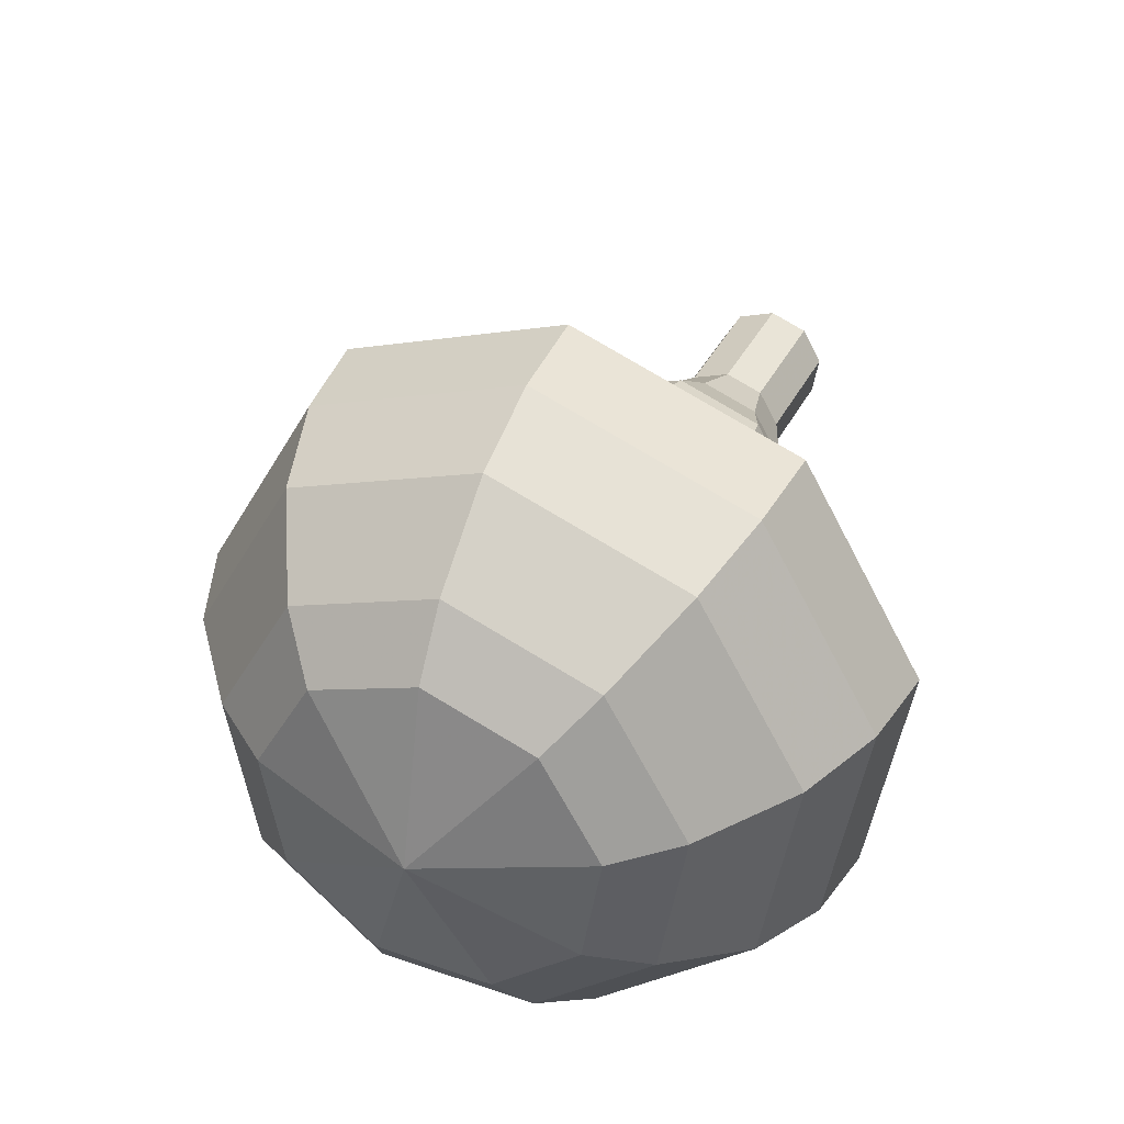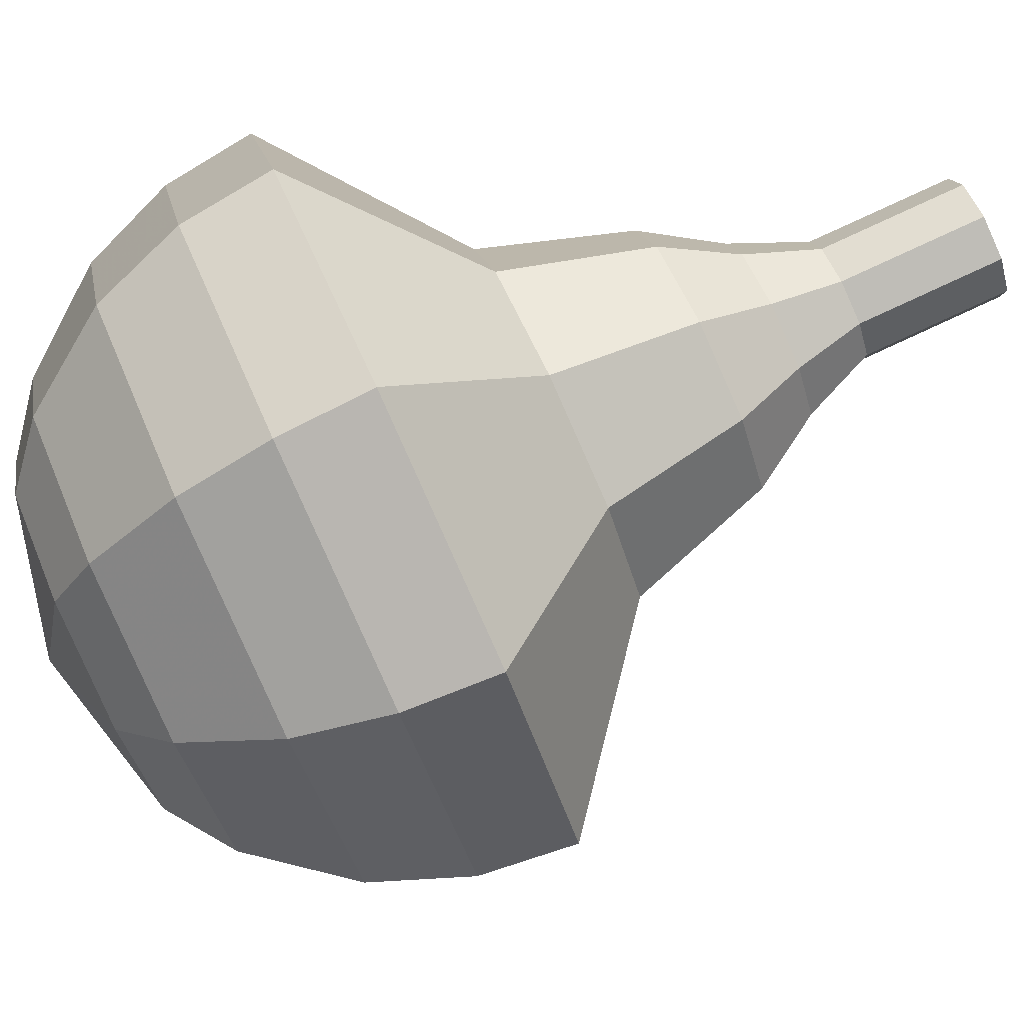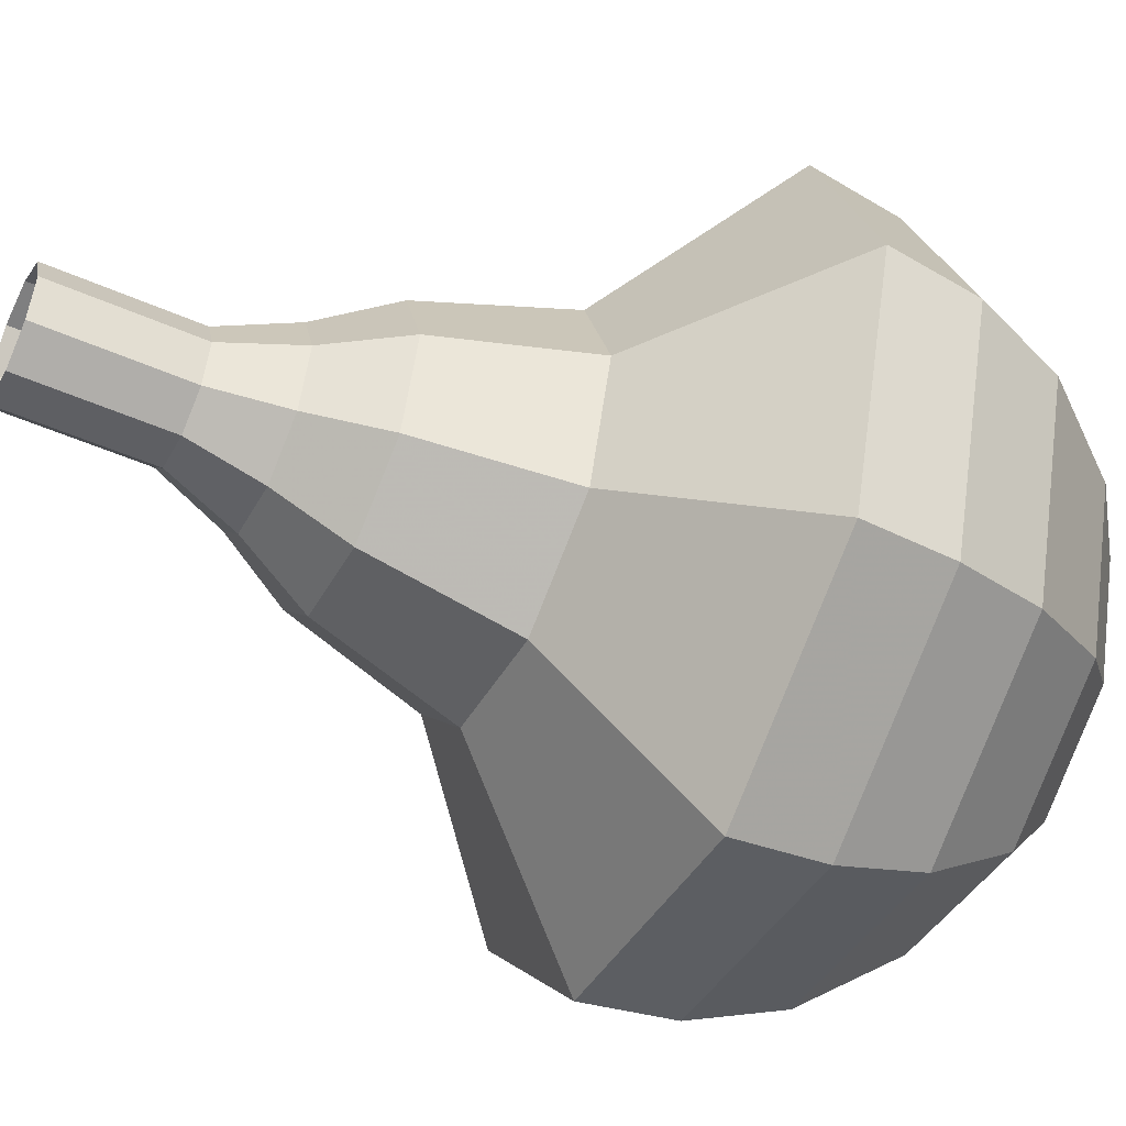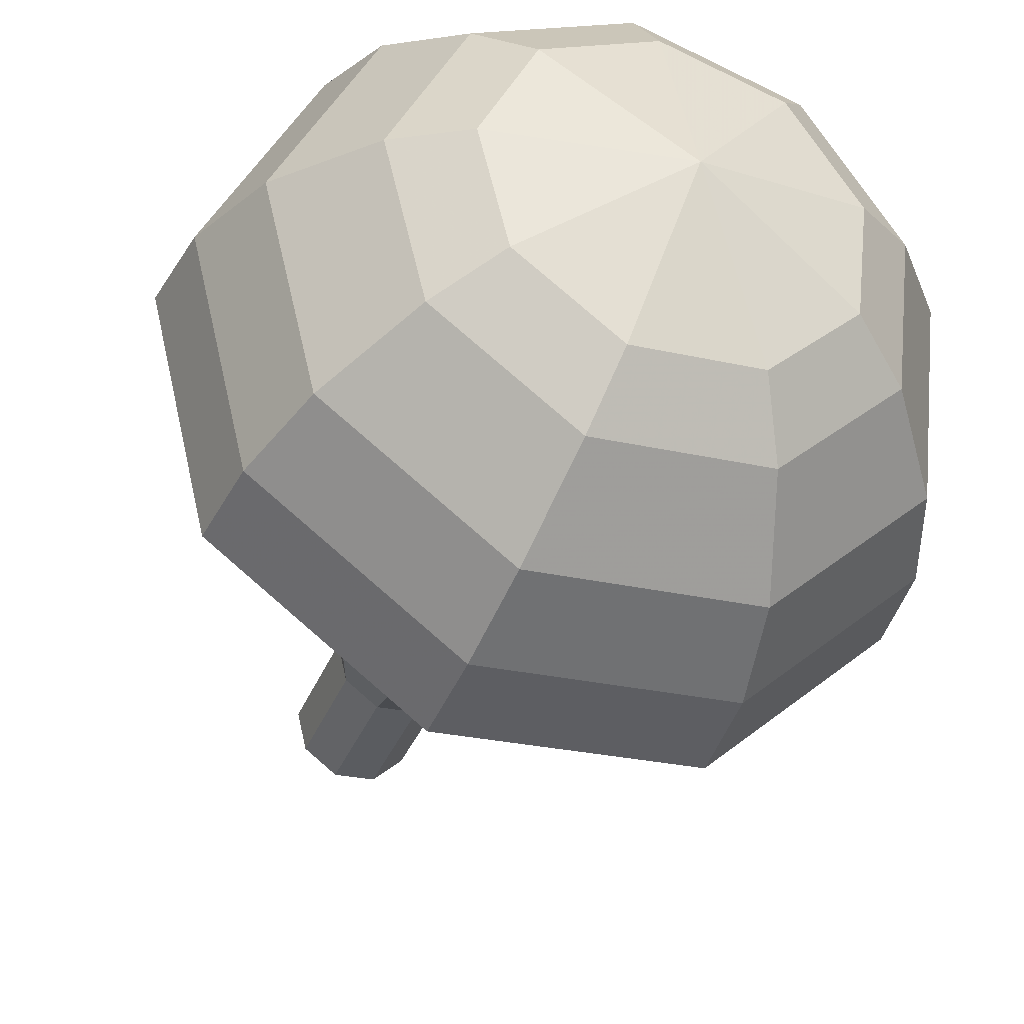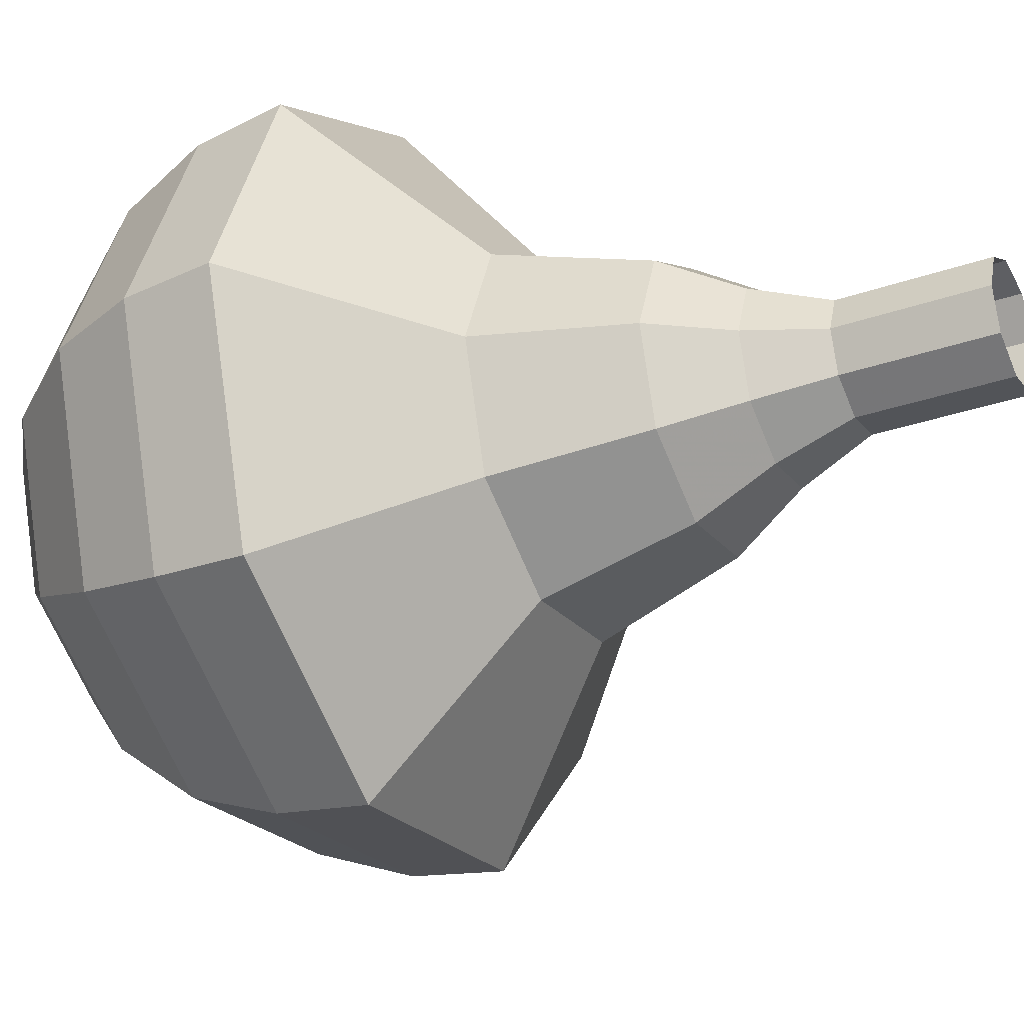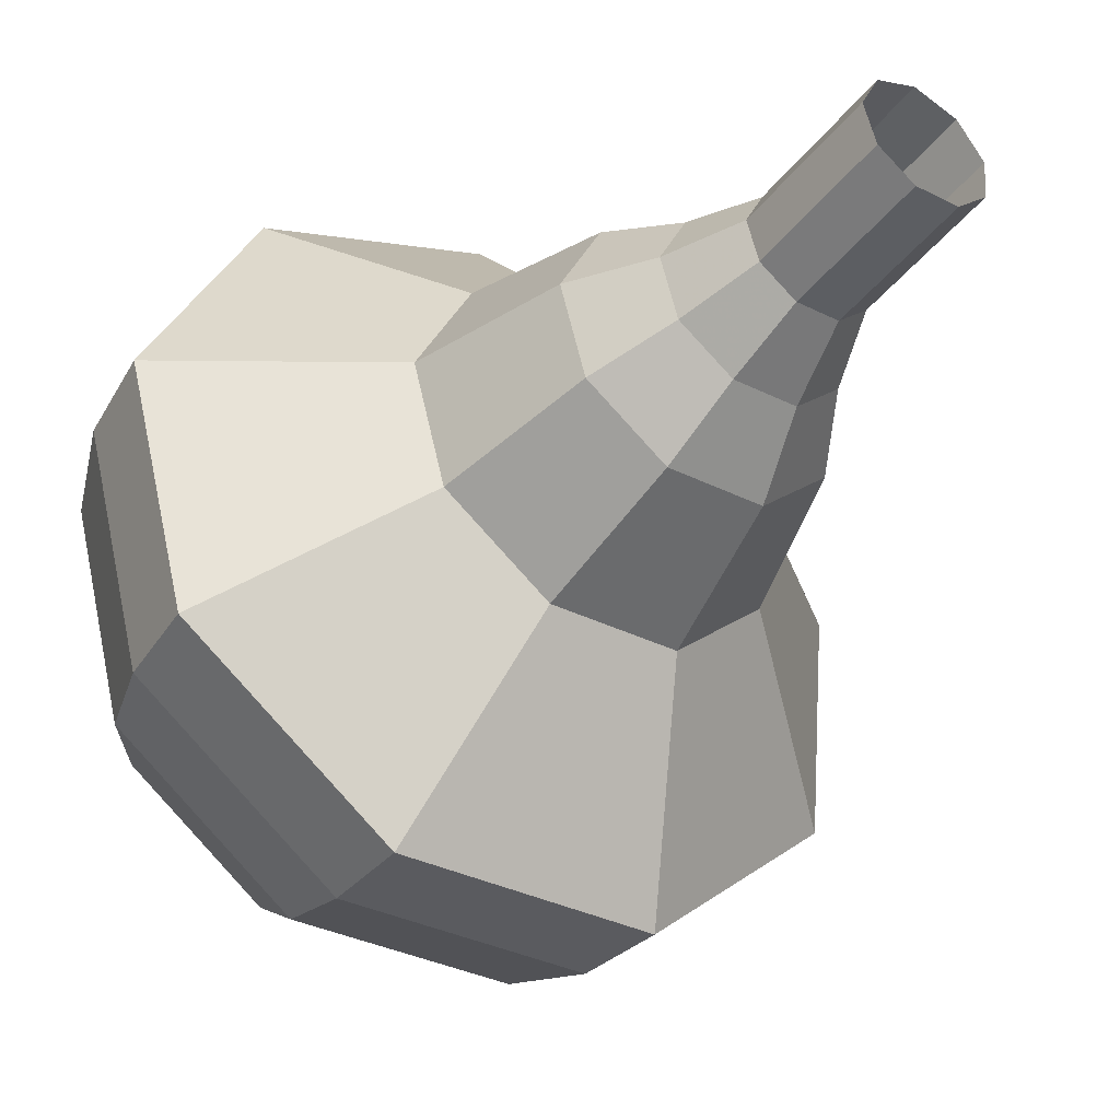
<metadata>
{"format":"obj","ext":"obj","renderer":"f3d","projection":"perspective","resolution":1024,"background":"white","views":[{"elev":-44.6,"azim":51.4,"up":"+Z"},{"elev":8.0,"azim":-86.9,"up":"+Y"},{"elev":64.1,"azim":110.6,"up":"+Y"},{"elev":-61.4,"azim":167.6,"up":"+Y"},{"elev":33.2,"azim":-67.4,"up":"+Y"},{"elev":-12.1,"azim":-28.7,"up":"+Y"}]}
</metadata>
<code>
g tube1
v 150.6 153.2 160.5
v 151.2 153.7 160.2
v 152 153.8 160
v 152.7 153.4 160.1
v 153 152.7 160.4
v 152.8 151.9 160.7
v 152 151.6 161
v 151.2 151.8 161.1
v 150.6 152.4 160.9
v 150.6 153.2 160.5
v 150.4 152.6 159.2
v 150.9 153.1 158.9
v 151.8 153.2 158.7
v 152.5 152.8 158.8
v 152.8 152.1 159
v 152.5 151.4 159.4
v 151.8 151 159.7
v 151 151.2 159.8
v 150.4 151.8 159.6
v 150.4 152.6 159.2
v 150.2 152 157.9
v 150.7 152.6 157.6
v 151.5 152.7 157.4
v 152.3 152.2 157.4
v 152.6 151.5 157.7
v 152.3 150.8 158.1
v 151.6 150.4 158.4
v 150.8 150.6 158.4
v 150.2 151.2 158.2
v 150.2 152 157.9
v 149.4 151.6 156.6
v 150.2 152.5 156.1
v 151.4 152.6 155.8
v 152.5 152 155.9
v 153 150.9 156.3
v 152.6 149.8 156.9
v 151.5 149.2 157.3
v 150.2 149.5 157.4
v 149.4 150.4 157.1
v 149.4 151.6 156.6
v 148.3 151.4 155.3
v 149.5 152.7 154.5
v 151.3 152.9 154.1
v 153 151.9 154.2
v 153.7 150.2 154.9
v 153.1 148.6 155.7
v 151.4 147.8 156.3
v 149.6 148.2 156.5
v 148.3 149.6 156
v 148.3 151.4 155.3
v 146.9 150.5 152.6
v 148.5 152.2 151.6
v 151 152.5 151
v 153.2 151.2 151.2
v 154.2 149 152.1
v 153.3 146.8 153.2
v 151.2 145.8 154
v 148.7 146.3 154.2
v 147 148.2 153.7
v 146.9 150.5 152.6
v 143 150.7 150
v 146.2 154.1 147.9
v 151.2 154.7 146.8
v 155.6 152.1 147.2
v 157.4 147.7 148.9
v 155.8 143.3 151.1
v 151.4 141.2 152.8
v 146.4 142.2 153.2
v 143.1 146 152.1
v 143 150.7 150
v 142.9 149.8 148.3
v 146 153.2 146.3
v 150.8 153.7 145.2
v 155.1 151.2 145.6
v 156.9 146.9 147.2
v 155.3 142.7 149.4
v 151.1 140.7 151
v 146.2 141.7 151.4
v 143 145.3 150.3
v 142.9 149.8 148.3
v 143.4 148.8 146.6
v 146.1 151.8 144.8
v 150.4 152.3 143.9
v 154.3 150.1 144.2
v 155.8 146.2 145.7
v 154.4 142.4 147.6
v 150.7 140.6 149.1
v 146.3 141.5 149.4
v 143.4 144.7 148.4
v 143.4 148.8 146.6
v 144.5 147.5 144.9
v 146.6 149.8 143.5
v 149.9 150.2 142.8
v 152.8 148.5 143.1
v 154 145.5 144.2
v 152.9 142.6 145.7
v 150.1 141.2 146.8
v 146.8 141.9 147
v 144.6 144.4 146.3
v 144.5 147.5 144.9
v 145.6 146.6 144.1
v 147.1 148.3 143.1
v 149.5 148.6 142.5
v 151.7 147.4 142.7
v 152.6 145.2 143.5
v 151.8 143.1 144.6
v 149.7 142.1 145.4
v 147.3 142.6 145.6
v 145.6 144.4 145.1
v 145.6 146.6 144.1
v 148.8 145 143.2
v 148.8 145 143.2
v 148.8 145 143.2
v 148.8 145 143.2
v 148.8 145 143.2
v 148.8 145 143.2
v 148.8 145 143.2
v 148.8 145 143.2
v 148.8 145 143.2
v 148.8 145 143.2
f 1 2 12
f 12 11 1
f 2 3 13
f 13 12 2
f 3 4 14
f 14 13 3
f 4 5 15
f 15 14 4
f 5 6 16
f 16 15 5
f 6 7 17
f 17 16 6
f 7 8 18
f 18 17 7
f 8 9 19
f 19 18 8
f 9 10 20
f 20 19 9
f 11 12 22
f 22 21 11
f 12 13 23
f 23 22 12
f 13 14 24
f 24 23 13
f 14 15 25
f 25 24 14
f 15 16 26
f 26 25 15
f 16 17 27
f 27 26 16
f 17 18 28
f 28 27 17
f 18 19 29
f 29 28 18
f 19 20 30
f 30 29 19
f 21 22 32
f 32 31 21
f 22 23 33
f 33 32 22
f 23 24 34
f 34 33 23
f 24 25 35
f 35 34 24
f 25 26 36
f 36 35 25
f 26 27 37
f 37 36 26
f 27 28 38
f 38 37 27
f 28 29 39
f 39 38 28
f 29 30 40
f 40 39 29
f 31 32 42
f 42 41 31
f 32 33 43
f 43 42 32
f 33 34 44
f 44 43 33
f 34 35 45
f 45 44 34
f 35 36 46
f 46 45 35
f 36 37 47
f 47 46 36
f 37 38 48
f 48 47 37
f 38 39 49
f 49 48 38
f 39 40 50
f 50 49 39
f 41 42 52
f 52 51 41
f 42 43 53
f 53 52 42
f 43 44 54
f 54 53 43
f 44 45 55
f 55 54 44
f 45 46 56
f 56 55 45
f 46 47 57
f 57 56 46
f 47 48 58
f 58 57 47
f 48 49 59
f 59 58 48
f 49 50 60
f 60 59 49
f 51 52 62
f 62 61 51
f 52 53 63
f 63 62 52
f 53 54 64
f 64 63 53
f 54 55 65
f 65 64 54
f 55 56 66
f 66 65 55
f 56 57 67
f 67 66 56
f 57 58 68
f 68 67 57
f 58 59 69
f 69 68 58
f 59 60 70
f 70 69 59
f 61 62 72
f 72 71 61
f 62 63 73
f 73 72 62
f 63 64 74
f 74 73 63
f 64 65 75
f 75 74 64
f 65 66 76
f 76 75 65
f 66 67 77
f 77 76 66
f 67 68 78
f 78 77 67
f 68 69 79
f 79 78 68
f 69 70 80
f 80 79 69
f 71 72 82
f 82 81 71
f 72 73 83
f 83 82 72
f 73 74 84
f 84 83 73
f 74 75 85
f 85 84 74
f 75 76 86
f 86 85 75
f 76 77 87
f 87 86 76
f 77 78 88
f 88 87 77
f 78 79 89
f 89 88 78
f 79 80 90
f 90 89 79
f 81 82 92
f 92 91 81
f 82 83 93
f 93 92 82
f 83 84 94
f 94 93 83
f 84 85 95
f 95 94 84
f 85 86 96
f 96 95 85
f 86 87 97
f 97 96 86
f 87 88 98
f 98 97 87
f 88 89 99
f 99 98 88
f 89 90 100
f 100 99 89
f 91 92 102
f 102 101 91
f 92 93 103
f 103 102 92
f 93 94 104
f 104 103 93
f 94 95 105
f 105 104 94
f 95 96 106
f 106 105 95
f 96 97 107
f 107 106 96
f 97 98 108
f 108 107 97
f 98 99 109
f 109 108 98
f 99 100 110
f 110 109 99
f 101 102 112
f 112 111 101
f 102 103 113
f 113 112 102
f 103 104 114
f 114 113 103
f 104 105 115
f 115 114 104
f 105 106 116
f 116 115 105
f 106 107 117
f 117 116 106
f 107 108 118
f 118 117 107
f 108 109 119
f 119 118 108
f 109 110 120
f 120 119 109
g

</code>
